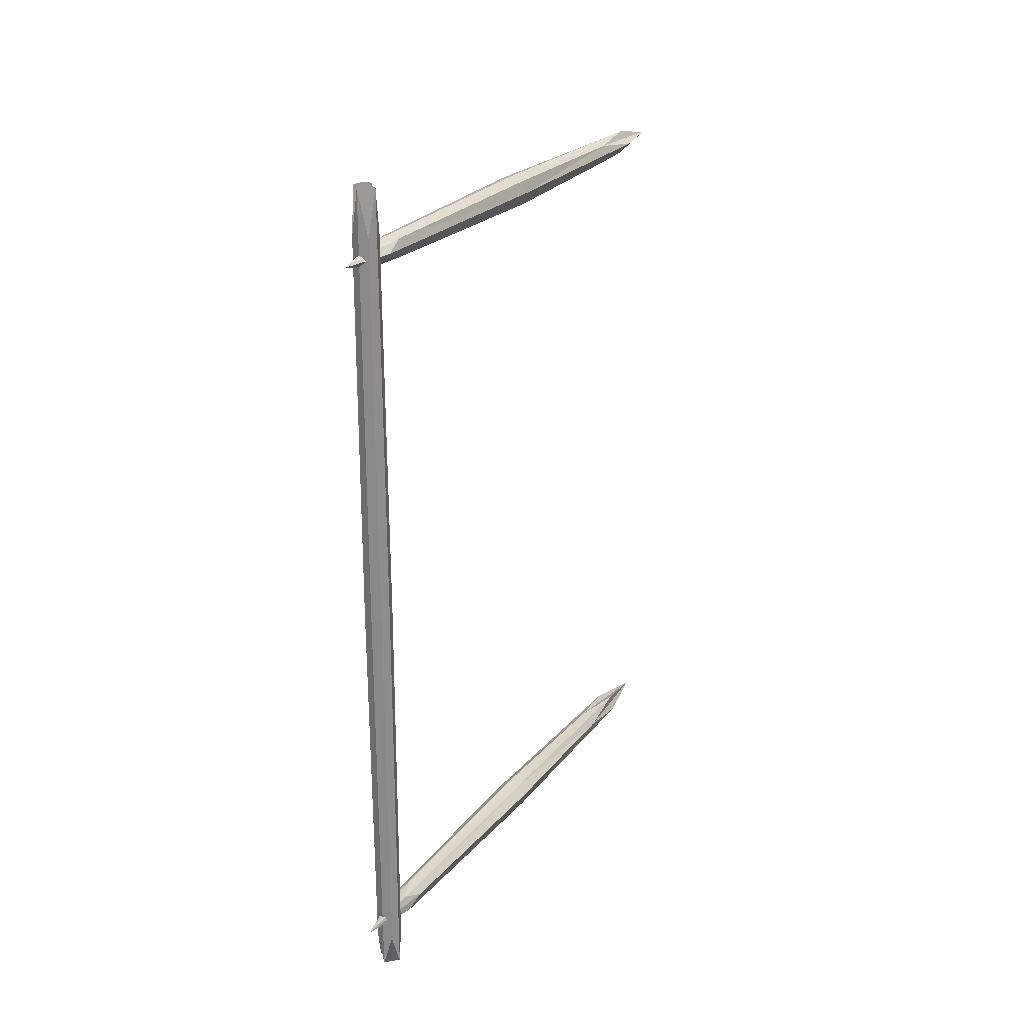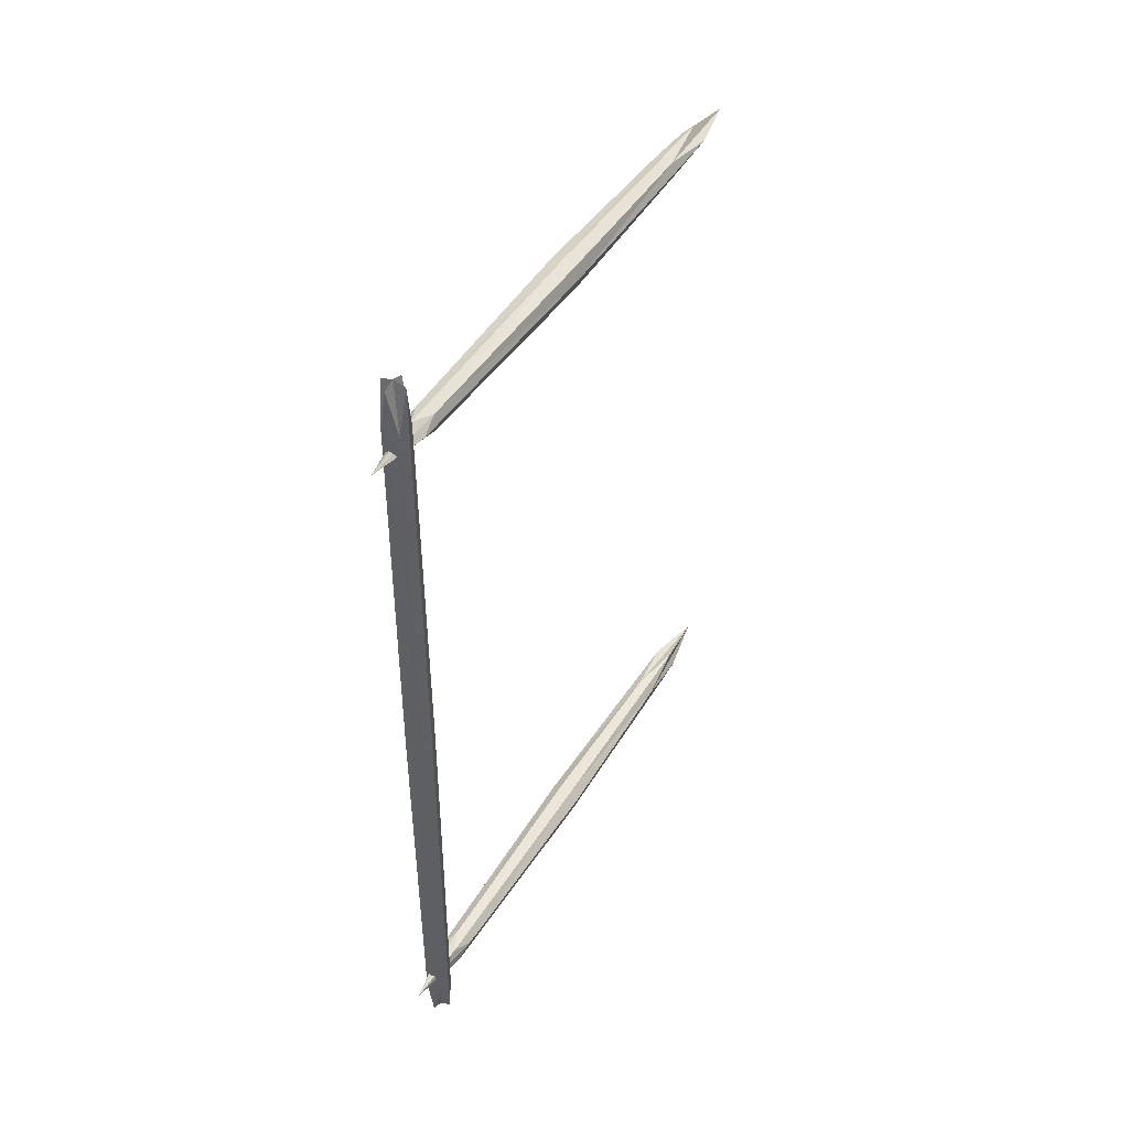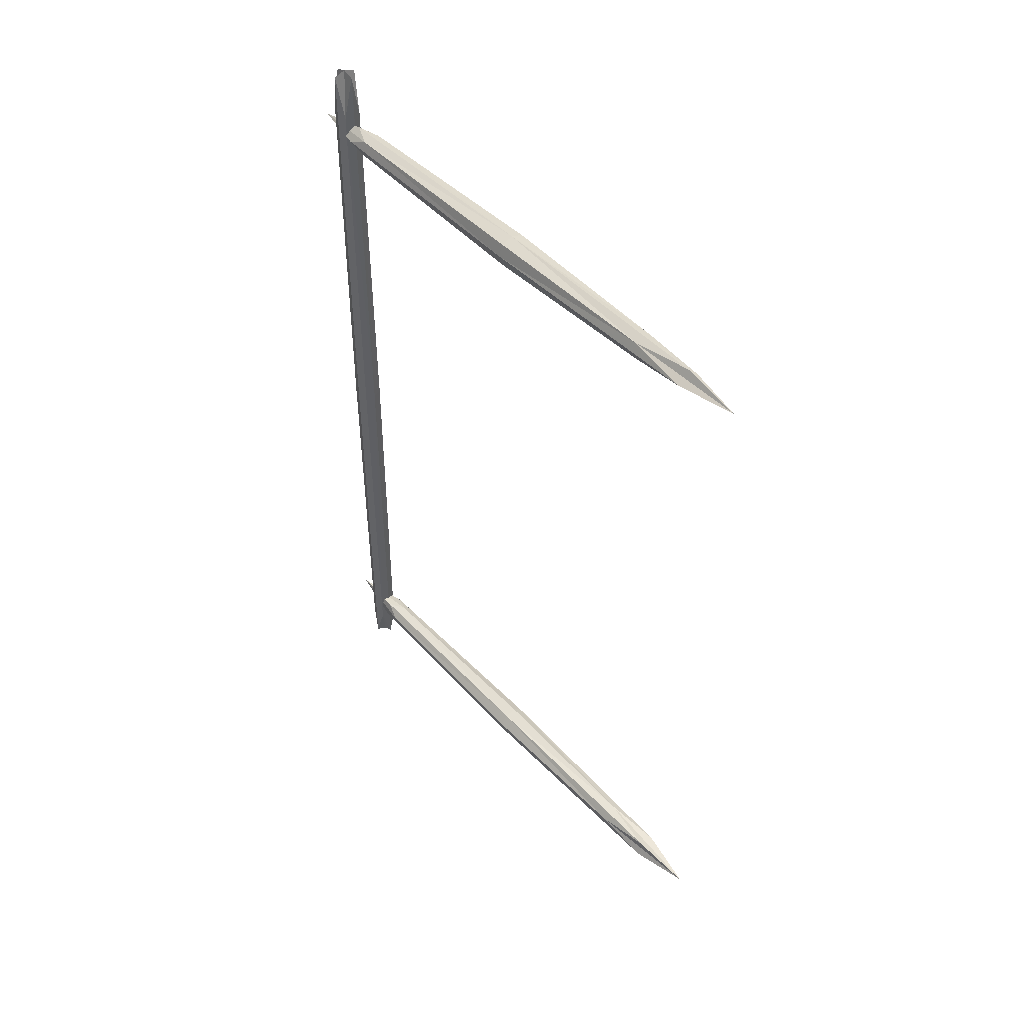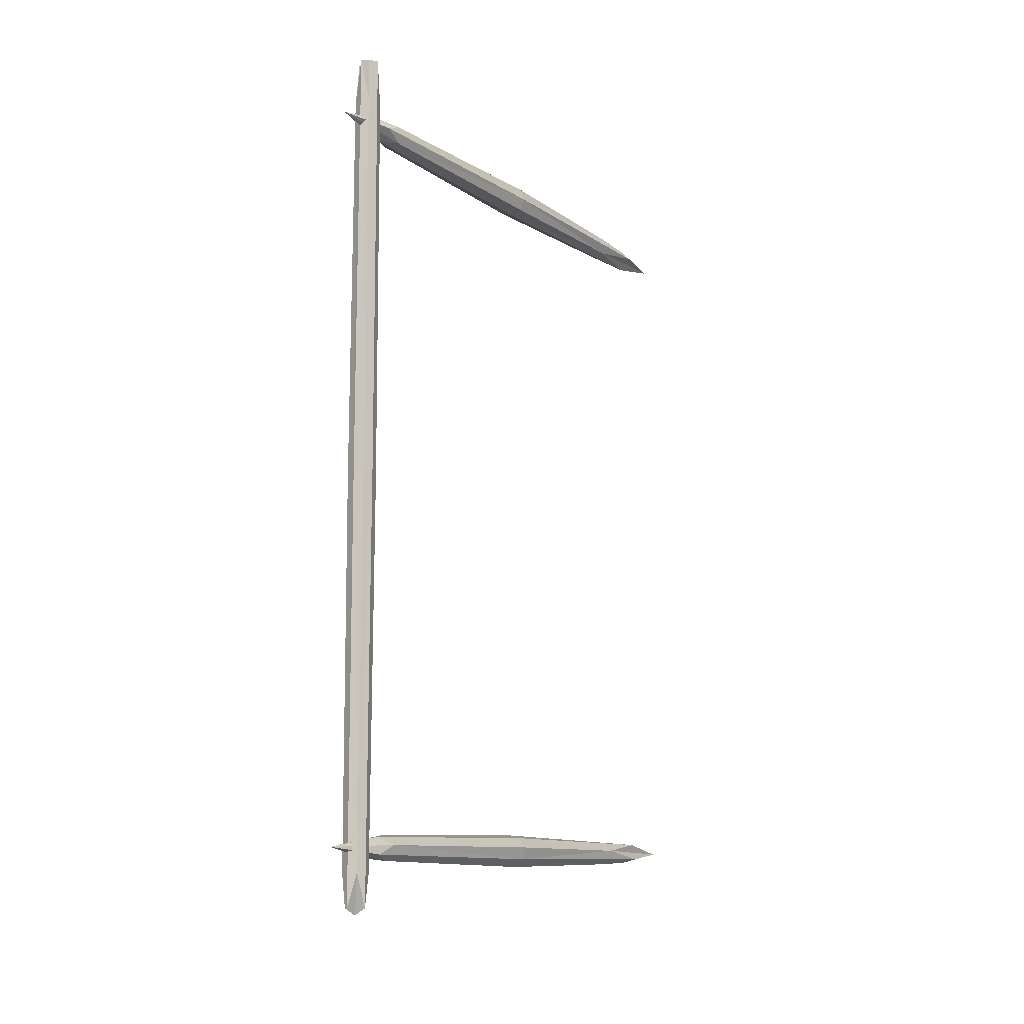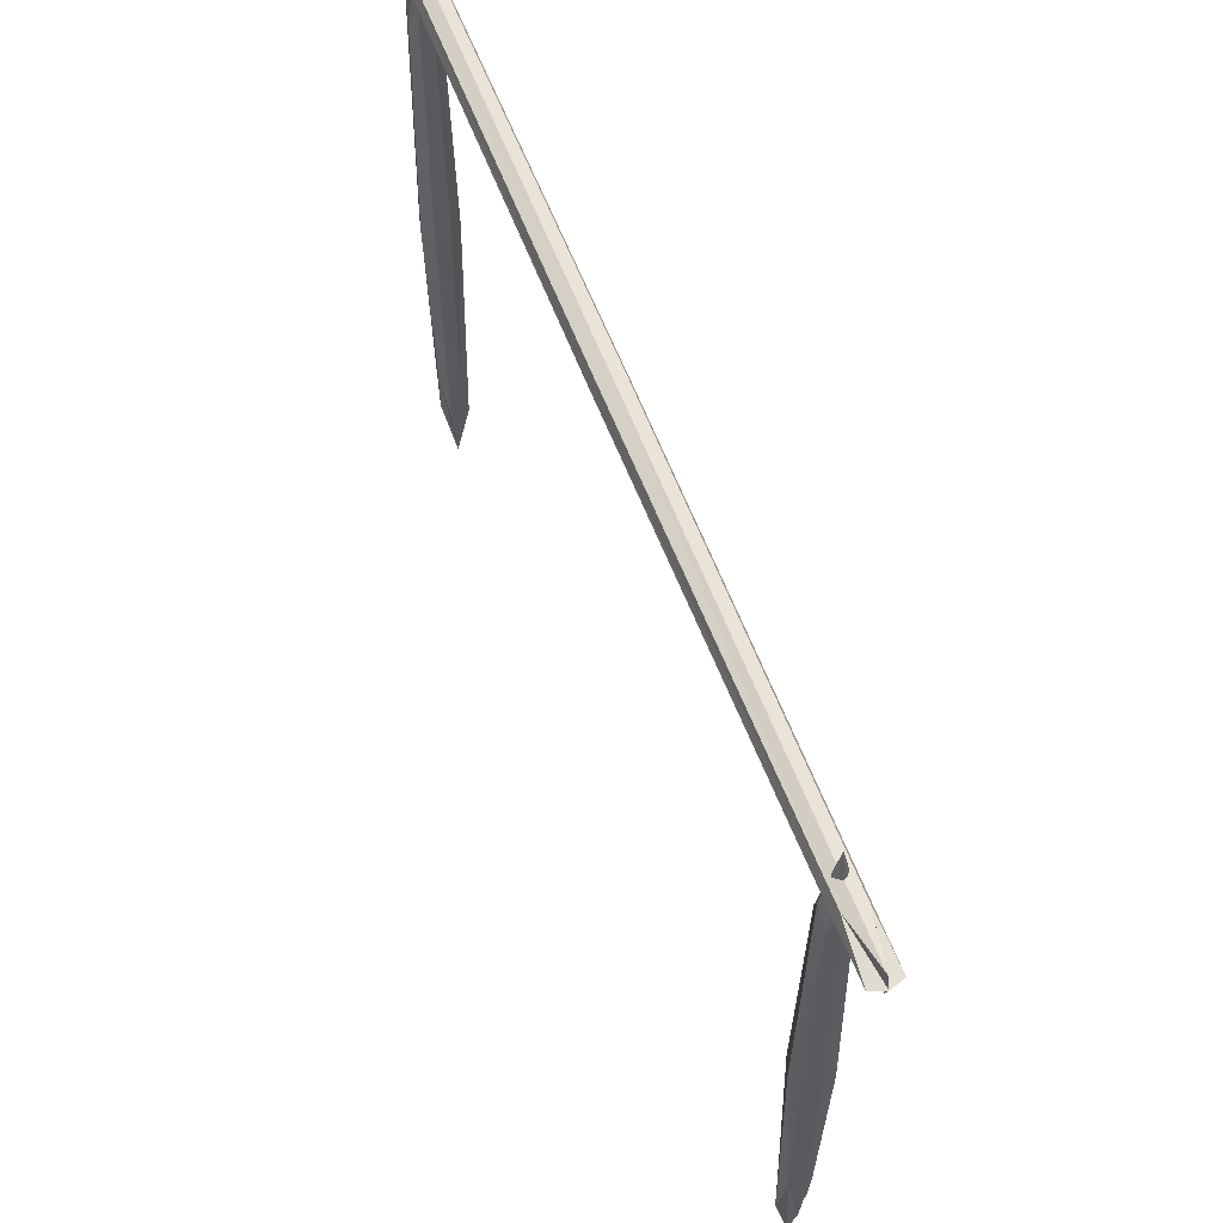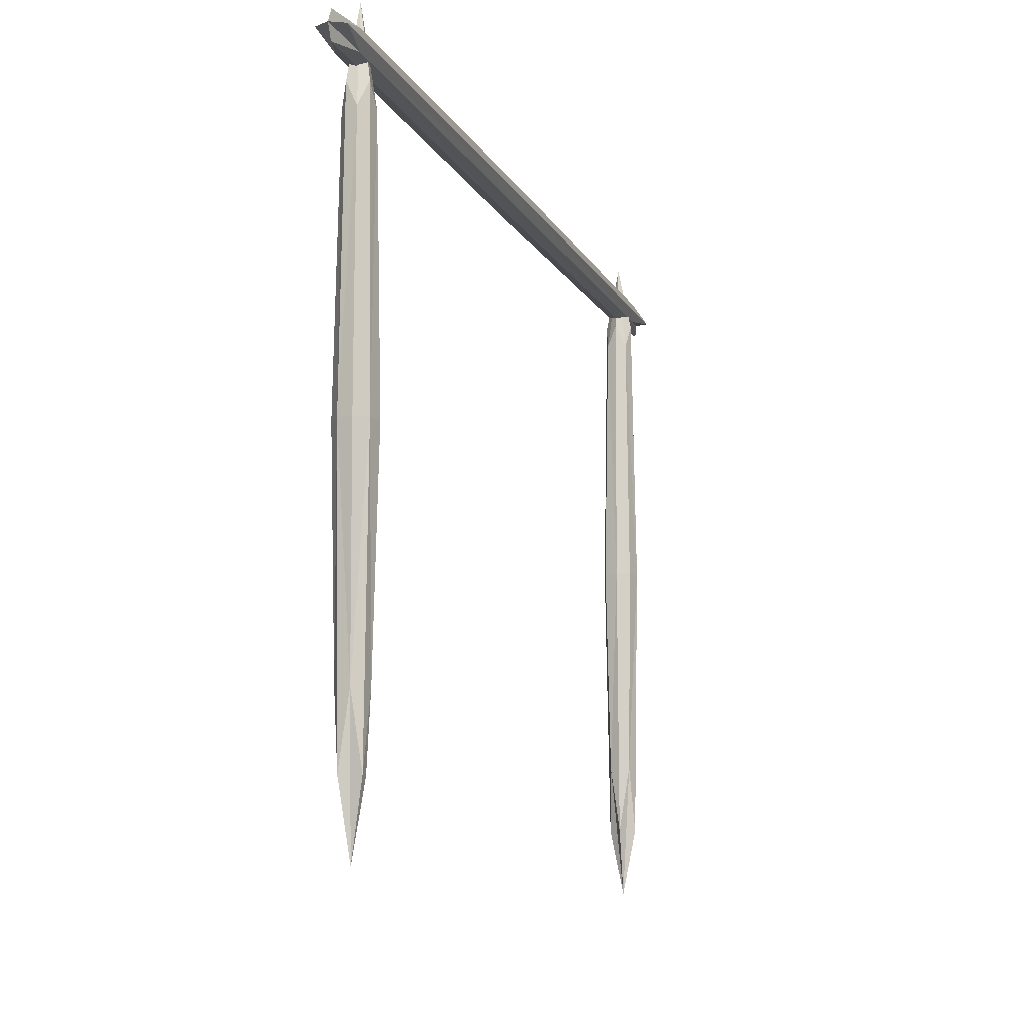
<metadata>
{"format":"obj","ext":"obj","renderer":"f3d","projection":"perspective","resolution":1024,"background":"white","views":[{"elev":24.7,"azim":-150.3,"up":"+Z"},{"elev":44.8,"azim":-150.2,"up":"+Z"},{"elev":45.5,"azim":-39.7,"up":"+Z"},{"elev":-11.3,"azim":-146.3,"up":"+Z"},{"elev":58.8,"azim":-20.6,"up":"+Y"},{"elev":-10.3,"azim":-163.0,"up":"+Y"}]}
</metadata>
<code>
o Cube.003_Cube.013
v 0.000708 1.45 -1.174
v 0.000708 1.45 1.189
v 0.03662 1.45 -0.000916
v 0.000708 1.415 -0.000916
v -0.0352 1.45 -0.000916
v 0.000708 1.486 -0.000916
v 0.000708 1.418 -1.156
v 0.0337 1.45 -1.156
v 0.000708 1.483 -1.156
v -0.03228 1.45 -1.156
v 0.0337 1.45 1.178
v 0.000708 1.418 1.178
v -0.03228 1.45 1.178
v 0.000708 1.483 1.178
v 0.02764 1.424 -0.000916
v 0.02764 1.477 -0.000916
v -0.02622 1.424 -0.000916
v -0.02622 1.477 -0.000916
v 0.02515 1.475 -1.066
v 0.02515 1.426 -1.066
v -0.02373 1.426 -1.066
v -0.02373 1.475 -1.066
v 0.02515 1.475 1.052
v 0.02515 1.426 1.052
v -0.02373 1.426 1.052
v -0.02373 1.475 1.052
f 6 18 26
f 6 26 14
f 6 9 22
f 6 22 18
f 6 16 19
f 6 19 9
f 6 14 23
f 6 23 16
f 5 18 22
f 5 22 10
f 5 13 26
f 5 26 18
f 5 17 25
f 5 25 13
f 5 10 21
f 5 21 17
f 4 17 21
f 4 21 7
f 4 12 25
f 4 25 17
f 4 15 24
f 4 24 12
f 4 7 20
f 4 20 15
f 3 15 20
f 3 20 8
f 3 11 24
f 3 24 15
f 3 16 23
f 3 23 11
f 3 8 19
f 3 19 16
f 2 12 24
f 2 24 11
f 2 13 25
f 2 25 12
f 2 14 26
f 2 26 13
f 2 11 23
f 2 23 14
f 1 10 22
f 1 22 9
f 1 7 21
f 1 21 10
f 1 8 20
f 1 20 7
f 1 9 19
f 1 19 8
o Cube.002_Cube.012
v 0.000708 -0.1143 0.9961
v 0.000708 1.555 0.9961
v 0.04469 0.7202 0.9961
v 0.000708 0.7202 1.04
v -0.04328 0.7202 0.9961
v 0.000708 0.7202 0.9521
v 0.000708 0.04675 1.029
v 0.0337 0.04675 0.9961
v 0.000708 0.04675 0.9631
v -0.03228 0.04675 0.9961
v 0.0337 1.396 0.9961
v 0.000708 1.396 1.029
v -0.03228 1.396 0.9961
v 0.000708 1.396 0.9631
v 0.0337 0.7202 1.029
v 0.0337 0.7202 0.9631
v -0.03228 0.7202 1.029
v -0.03228 0.7202 0.9631
v 0.02515 0.209 0.9716
v 0.02515 0.209 1.021
v -0.02373 0.209 1.021
v -0.02373 0.209 0.9716
v 0.02515 1.339 0.9716
v 0.02515 1.339 1.021
v -0.02373 1.339 1.021
v -0.02373 1.339 0.9716
f 32 44 52
f 32 52 40
f 32 35 48
f 32 48 44
f 32 42 45
f 32 45 35
f 32 40 49
f 32 49 42
f 31 44 48
f 31 48 36
f 31 39 52
f 31 52 44
f 31 43 51
f 31 51 39
f 31 36 47
f 31 47 43
f 30 43 47
f 30 47 33
f 30 38 51
f 30 51 43
f 30 41 50
f 30 50 38
f 30 33 46
f 30 46 41
f 29 41 46
f 29 46 34
f 29 37 50
f 29 50 41
f 29 42 49
f 29 49 37
f 29 34 45
f 29 45 42
f 28 38 50
f 28 50 37
f 28 39 51
f 28 51 38
f 28 40 52
f 28 52 39
f 28 37 49
f 28 49 40
f 27 36 48
f 27 48 35
f 27 33 47
f 27 47 36
f 27 34 46
f 27 46 33
f 27 35 45
f 27 45 34
o Cube.001_Cube
v 0.000708 -0.1143 -1.001
v 0.000708 1.555 -1.001
v 0.02428 0.7202 -1.039
v 0.03784 0.7202 -0.9779
v -0.02286 0.7202 -0.9643
v -0.03643 0.7202 -1.025
v 0.02856 0.05151 -0.9838
v 0.01839 0.05151 -1.029
v -0.02714 0.05151 -1.019
v -0.01697 0.05151 -0.9736
v 0.01839 1.386 -1.029
v 0.02856 1.386 -0.9838
v -0.01697 1.386 -0.9736
v -0.02714 1.386 -1.019
v 0.04624 0.7202 -1.012
v -0.009466 0.7202 -1.047
v 0.01088 0.7202 -0.9559
v -0.04482 0.7202 -0.9913
v -0.006828 0.2138 -1.035
v 0.03444 0.2138 -1.009
v 0.008245 0.2138 -0.9677
v -0.03302 0.2138 -0.9939
v -0.006828 1.332 -1.035
v 0.03444 1.332 -1.009
v 0.008245 1.332 -0.9677
v -0.03302 1.332 -0.9939
f 58 70 78
f 58 78 66
f 58 61 74
f 58 74 70
f 58 68 71
f 58 71 61
f 58 66 75
f 58 75 68
f 57 70 74
f 57 74 62
f 57 65 78
f 57 78 70
f 57 69 77
f 57 77 65
f 57 62 73
f 57 73 69
f 56 69 73
f 56 73 59
f 56 64 77
f 56 77 69
f 56 67 76
f 56 76 64
f 56 59 72
f 56 72 67
f 55 67 72
f 55 72 60
f 55 63 76
f 55 76 67
f 55 68 75
f 55 75 63
f 55 60 71
f 55 71 68
f 54 64 76
f 54 76 63
f 54 65 77
f 54 77 64
f 54 66 78
f 54 78 65
f 54 63 75
f 54 75 66
f 53 62 74
f 53 74 61
f 53 59 73
f 53 73 62
f 53 60 72
f 53 72 59
f 53 61 71
f 53 71 60

</code>
